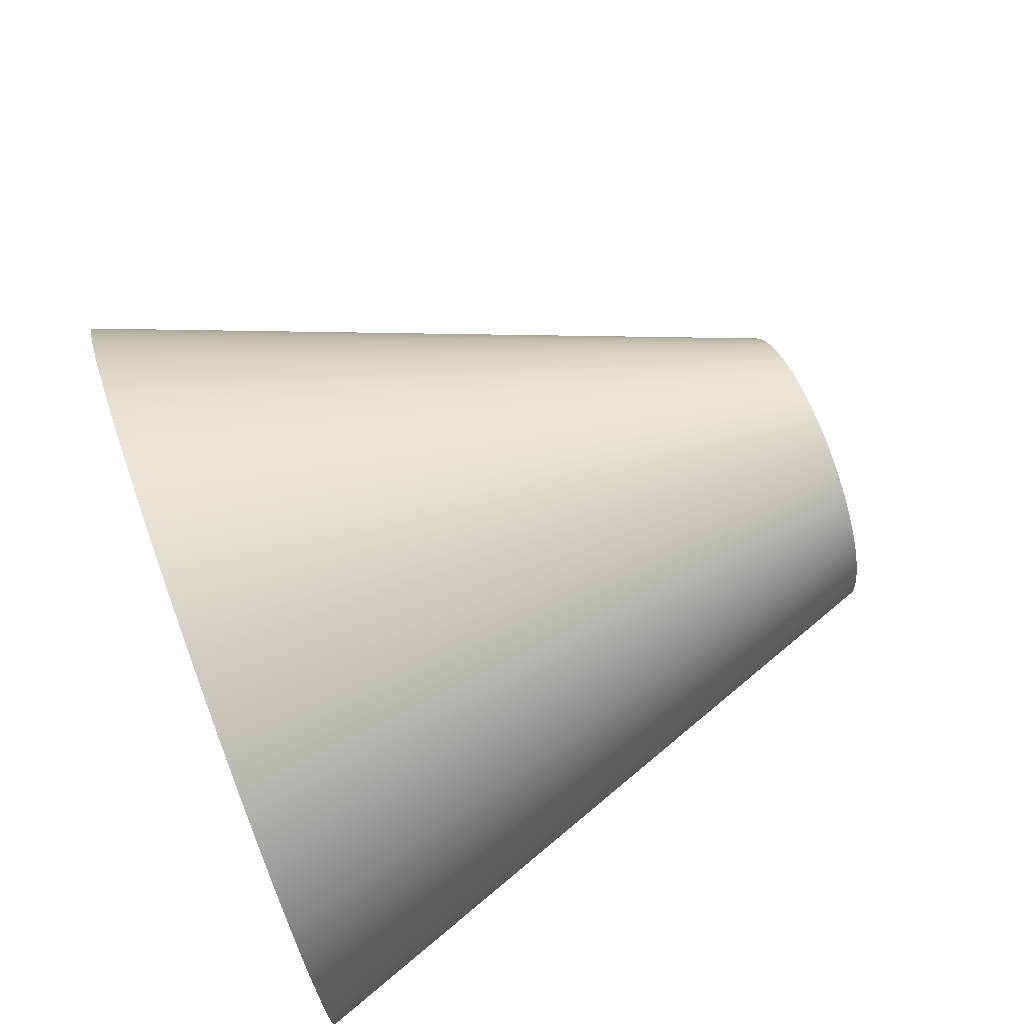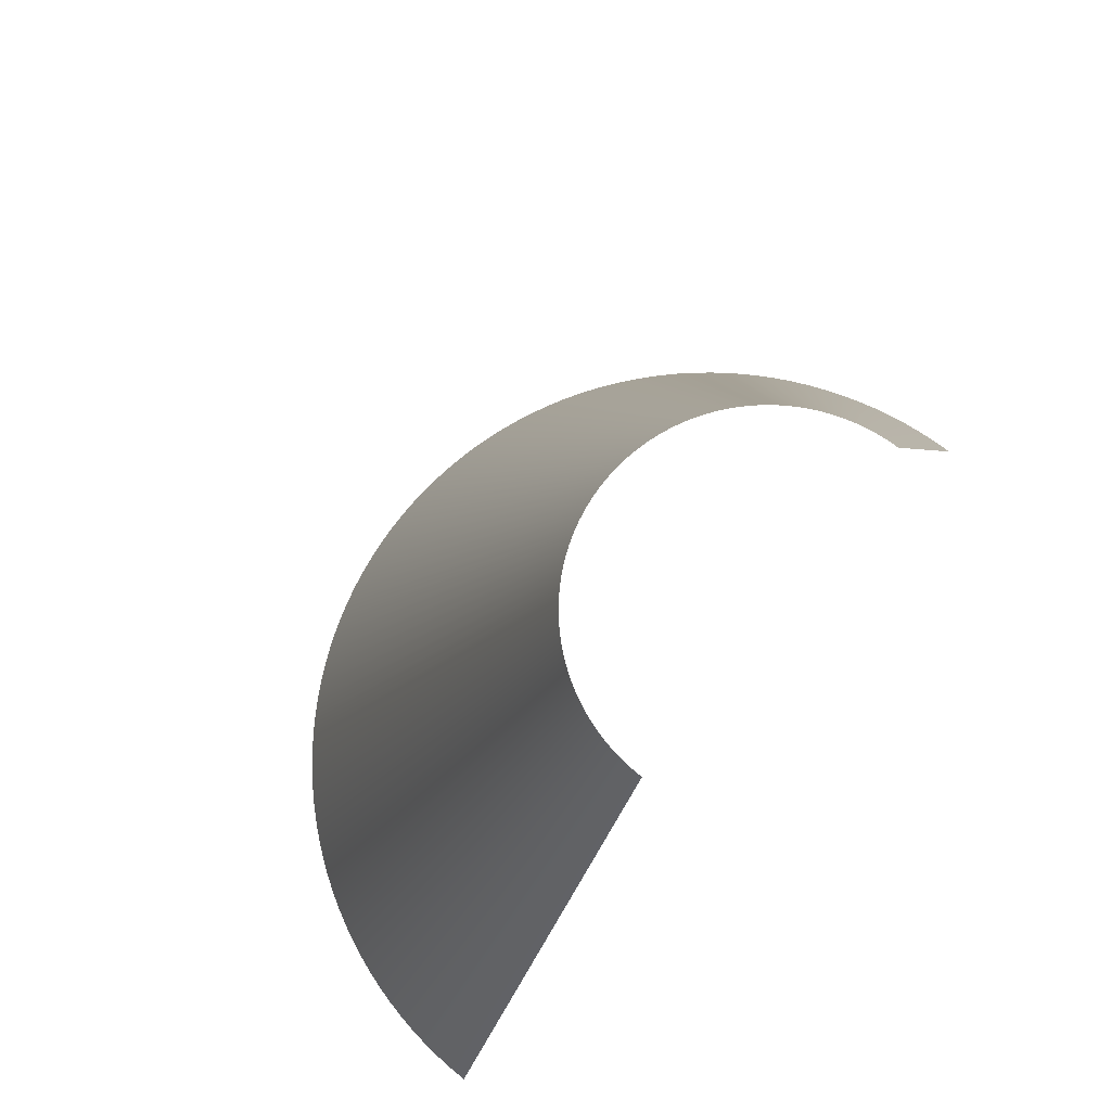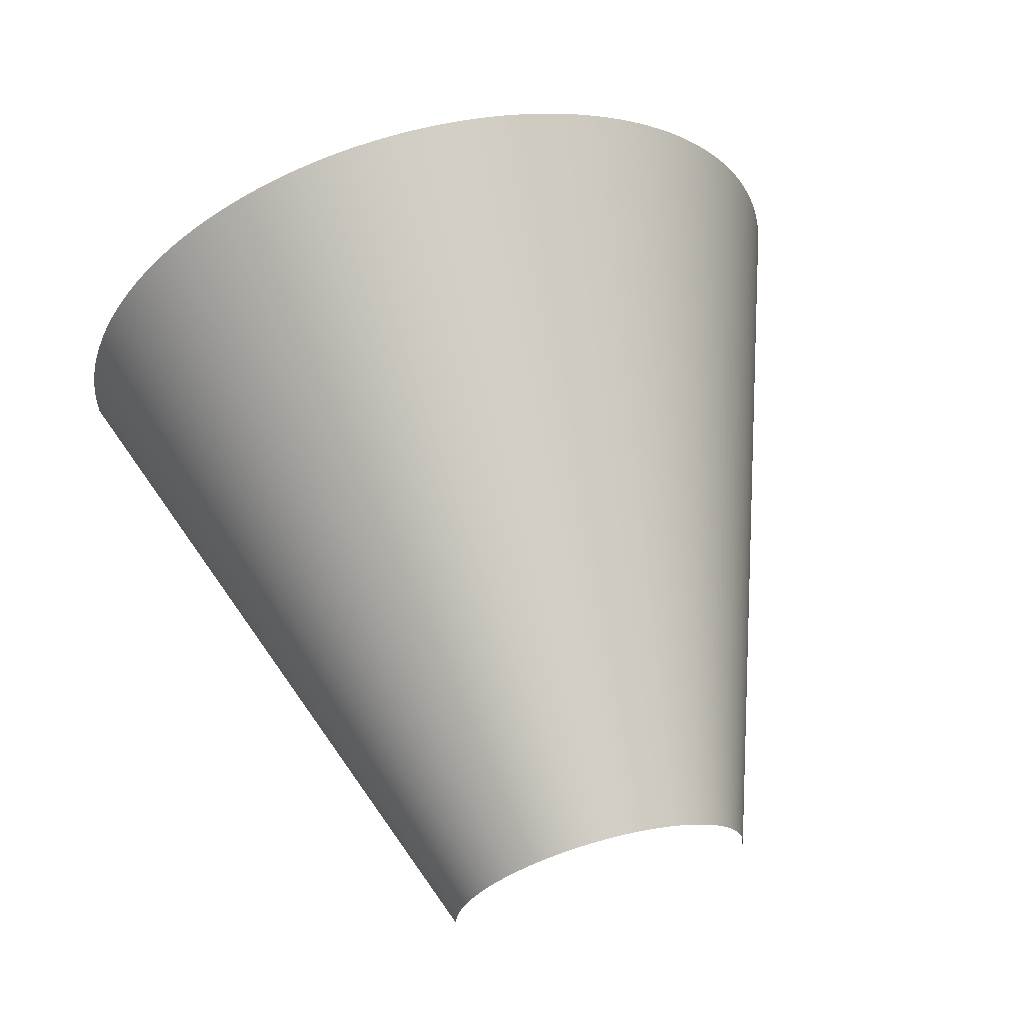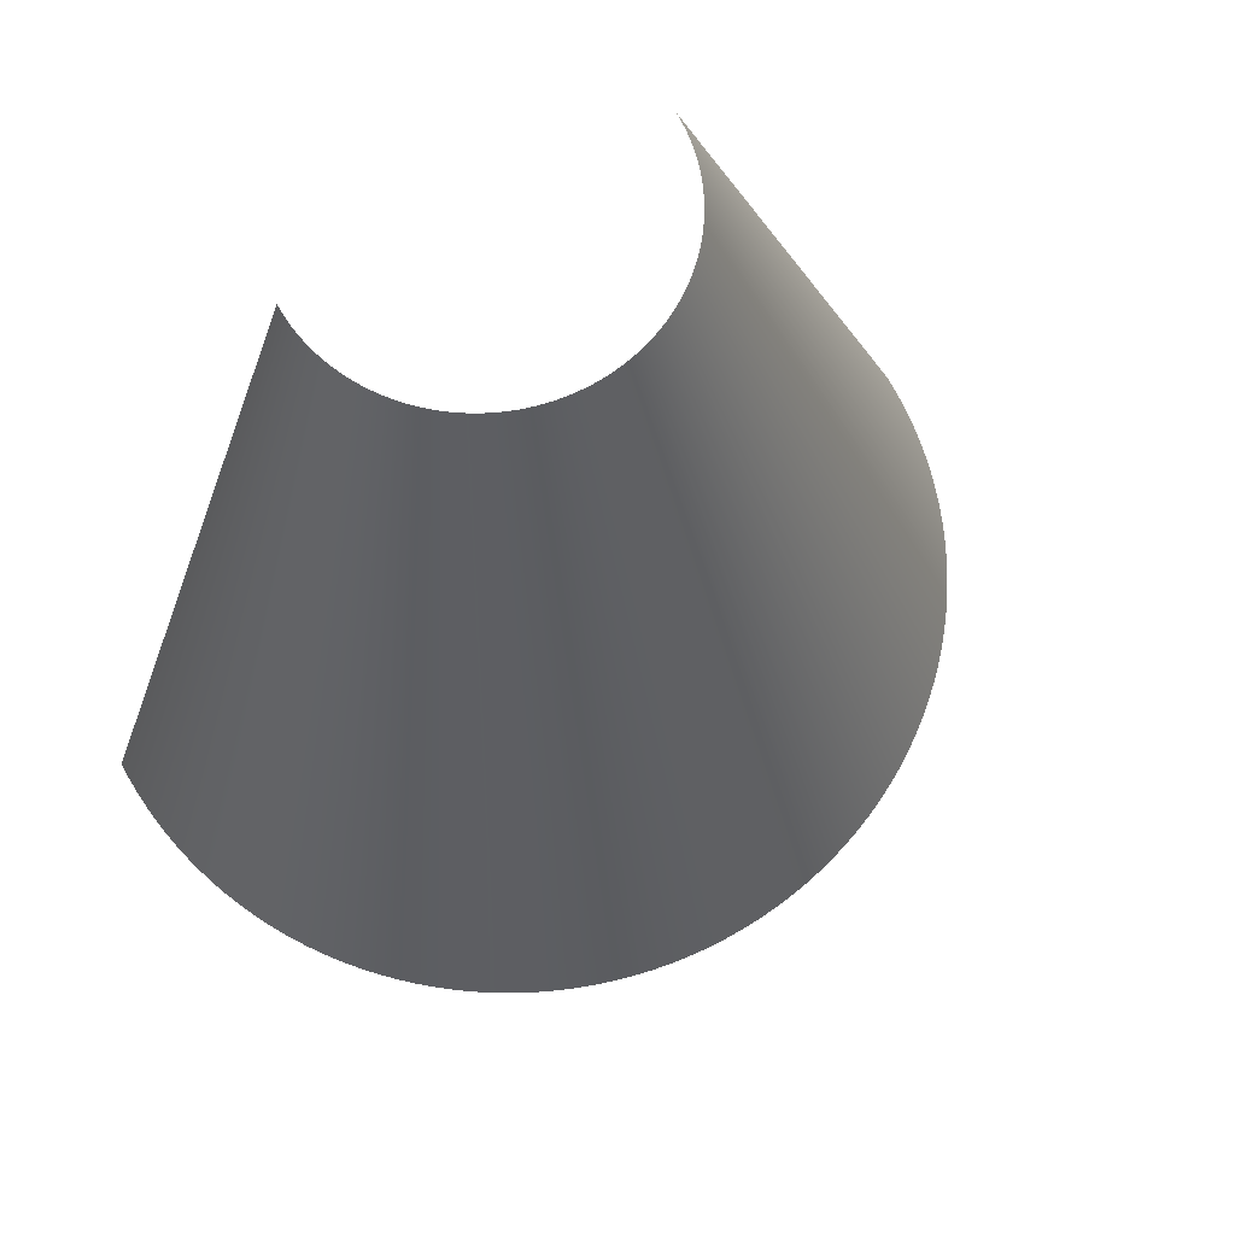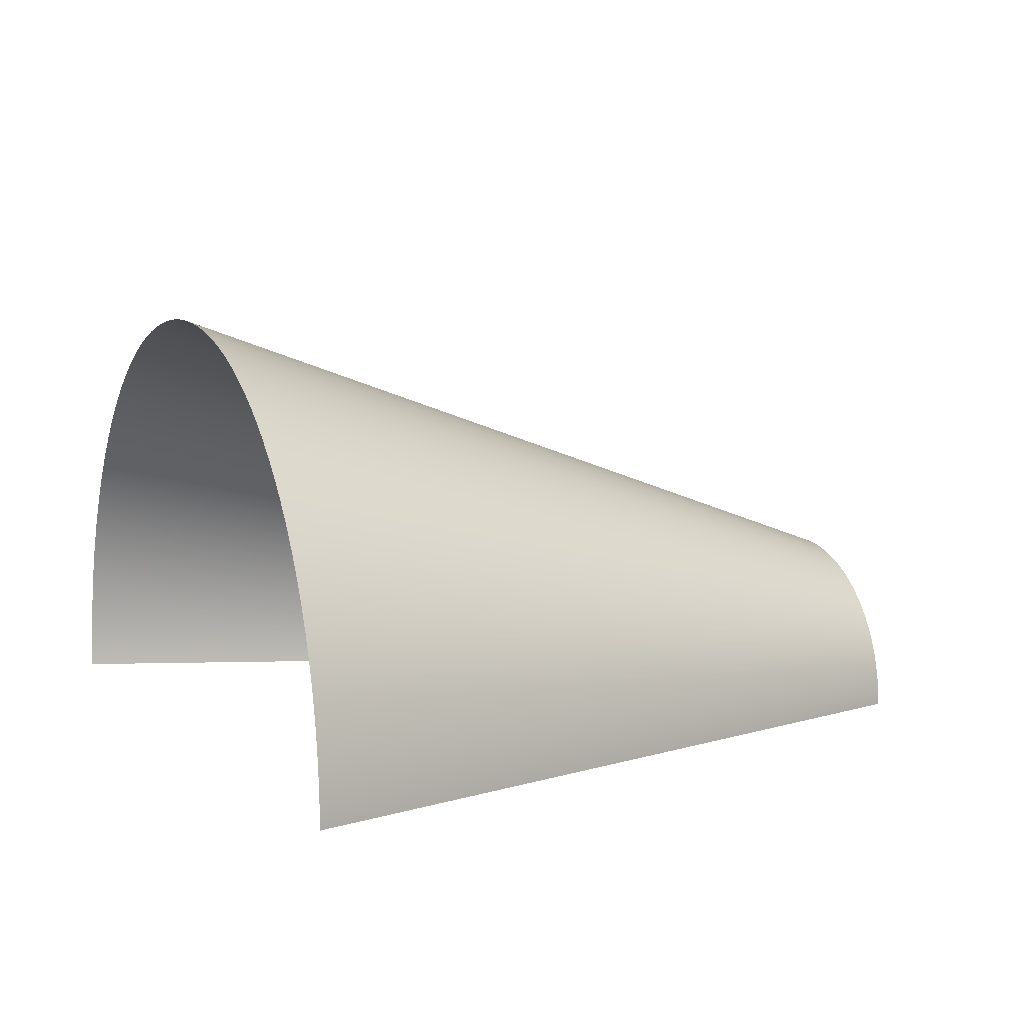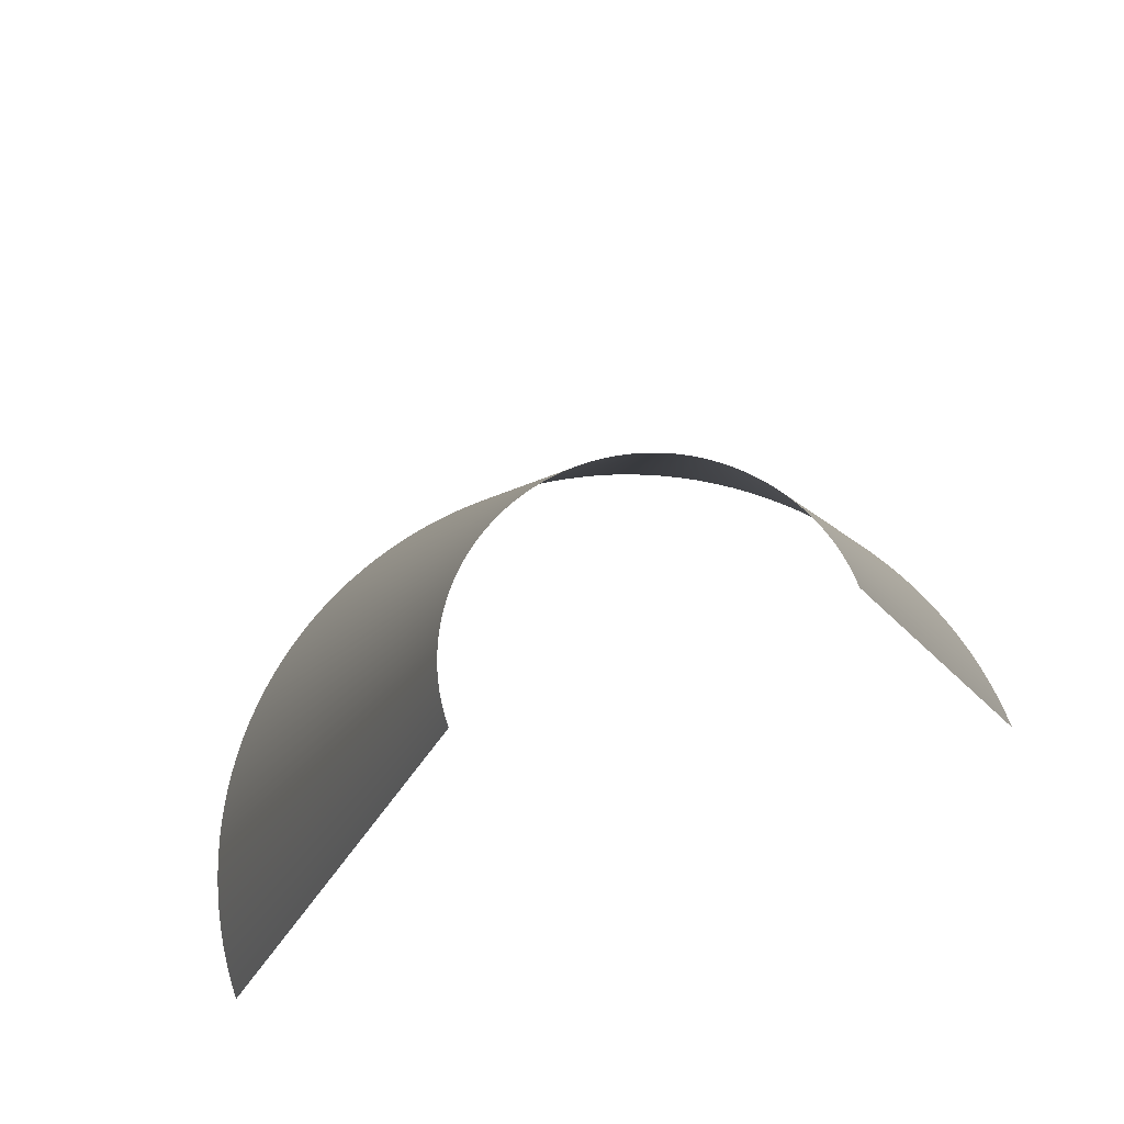
<metadata>
{"format":"obj","ext":"obj","renderer":"f3d","projection":"perspective","resolution":1024,"background":"white","views":[{"elev":71.0,"azim":69.6,"up":"+Z"},{"elev":76.6,"azim":128.0,"up":"+Y"},{"elev":64.0,"azim":164.6,"up":"+Z"},{"elev":70.1,"azim":-28.5,"up":"+Y"},{"elev":6.4,"azim":66.0,"up":"+Z"},{"elev":71.3,"azim":160.5,"up":"+Y"}]}
</metadata>
<code>
o mesh2
v 0.02932 0.03193 0.01214
v 0.02982 0.03193 0.01085
v 0.02876 0.03193 0.01341
v 0.03026 0.03193 0.009542
v 0.03065 0.03193 0.008213
v 0.03146 0.03193 0.004142
v 0.03161 0.03193 0.002766
v 0.01085 0.03193 0.02982
v 0.01214 0.03193 0.02932
v 0.01341 0.03193 0.02876
v 0.0182 0.03193 0.02599
v 0.01932 0.03193 0.02517
v 0.0204 0.03193 0.02431
v 0.02144 0.03193 0.02339
v 0.03098 0.03193 0.006868
v 0.03125 0.03193 0.00551
v -0.02244 0.03193 0.02244
v -0.02144 0.03193 0.02339
v -0.0204 0.03193 0.02431
v -0.01932 0.03193 0.02517
v -0.0182 0.03193 0.02599
v -0.01705 0.03193 0.02676
v -0.01587 0.03193 0.02748
v -0.008213 0.03193 0.03065
v -0.006868 0.03193 0.03098
v -0.00551 0.03193 0.03125
v -0.004142 0.03193 0.03146
v -0.002766 0.03193 0.03161
v -0.001384 0.03193 0.0317
v 0 0.03193 0.03173
v 0.001384 0.03193 0.0317
v 0.002766 0.03193 0.03161
v 0.004142 0.03193 0.03146
v 0.008213 0.03193 0.03065
v 0.009542 0.03193 0.03026
v 0.01465 0.03193 0.02815
v 0.01587 0.03193 0.02748
v 0.02244 0.03193 0.02244
v 0.02339 0.03193 0.02144
v 0.02431 0.03193 0.0204
v 0.02517 0.03193 0.01932
v 0.02748 0.03193 0.01587
v 0.02815 0.03193 0.01465
v -0.01341 0.03193 0.02876
v -0.01214 0.03193 0.02932
v -0.01085 0.03193 0.02982
v -0.009542 0.03193 0.03026
v 0.00551 0.03193 0.03125
v 0.006868 0.03193 0.03098
v 0.01705 0.03193 0.02676
v 0.02599 0.03193 0.0182
v 0.02676 0.03193 0.01705
v 0.0317 0.03193 0.001384
v -0.03161 0.03193 0.002766
v -0.03146 0.03193 0.004142
v -0.03125 0.03193 0.00551
v -0.03098 0.03193 0.006868
v -0.02982 0.03193 0.01085
v -0.02932 0.03193 0.01214
v -0.01465 0.03193 0.02815
v 0.03173 0.03193 -0
v -0.03065 0.03193 0.008213
v -0.03026 0.03193 0.009542
v -0.02876 0.03193 0.01341
v -0.02815 0.03193 0.01465
v -0.02748 0.03193 0.01587
v -0.02676 0.03193 0.01705
v -0.02599 0.03193 0.0182
v -0.02517 0.03193 0.01932
v -0.02431 0.03193 0.0204
v -0.02339 0.03193 0.02144
v -0.03173 0.03193 -0
v -0.0317 0.03193 0.001384
v 0.08167 -0.1095 0
v 0.08159 -0.1095 0.003562
v 0.08136 -0.1095 0.007118
v 0.08097 -0.1095 0.01066
v 0.08043 -0.1095 0.01418
v 0.07974 -0.1095 0.01768
v 0.07889 -0.1095 0.02114
v 0.07789 -0.1095 0.02456
v 0.07675 -0.1095 0.02793
v 0.07545 -0.1095 0.03125
v 0.07402 -0.1095 0.03452
v 0.07244 -0.1095 0.03771
v 0.07073 -0.1095 0.04084
v 0.06888 -0.1095 0.04388
v 0.0669 -0.1095 0.04684
v 0.06479 -0.1095 0.04972
v 0.06256 -0.1095 0.0525
v 0.06021 -0.1095 0.05518
v 0.05775 -0.1095 0.05775
v 0.05518 -0.1095 0.06021
v 0.0525 -0.1095 0.06256
v 0.04972 -0.1095 0.06479
v 0.04684 -0.1095 0.0669
v 0.04388 -0.1095 0.06888
v 0.04084 -0.1095 0.07073
v 0.03771 -0.1095 0.07244
v 0.03452 -0.1095 0.07402
v 0.03125 -0.1095 0.07545
v 0.02793 -0.1095 0.07675
v 0.02456 -0.1095 0.07789
v 0.02114 -0.1095 0.07889
v 0.01768 -0.1095 0.07974
v 0.01418 -0.1095 0.08043
v 0.01066 -0.1095 0.08097
v 0.007118 -0.1095 0.08136
v 0.003562 -0.1095 0.08159
v 0 -0.1095 0.08167
v -0.003562 -0.1095 0.08159
v -0.007118 -0.1095 0.08136
v -0.01066 -0.1095 0.08097
v -0.01418 -0.1095 0.08043
v -0.01768 -0.1095 0.07974
v -0.02114 -0.1095 0.07889
v -0.02456 -0.1095 0.07789
v -0.02793 -0.1095 0.07675
v -0.03125 -0.1095 0.07545
v -0.03452 -0.1095 0.07402
v -0.03771 -0.1095 0.07244
v -0.04084 -0.1095 0.07073
v -0.04388 -0.1095 0.06888
v -0.04684 -0.1095 0.0669
v -0.04972 -0.1095 0.06479
v -0.0525 -0.1095 0.06256
v -0.05518 -0.1095 0.06021
v -0.05775 -0.1095 0.05775
v -0.06021 -0.1095 0.05518
v -0.06256 -0.1095 0.0525
v -0.06479 -0.1095 0.04972
v -0.0669 -0.1095 0.04684
v -0.06888 -0.1095 0.04388
v -0.07073 -0.1095 0.04084
v -0.07244 -0.1095 0.03771
v -0.07402 -0.1095 0.03452
v -0.07545 -0.1095 0.03125
v -0.07675 -0.1095 0.02793
v -0.07789 -0.1095 0.02456
v -0.07889 -0.1095 0.02114
v -0.07974 -0.1095 0.01768
v -0.08043 -0.1095 0.01418
v -0.08097 -0.1095 0.01066
v -0.08136 -0.1095 0.007118
v -0.08159 -0.1095 0.003562
v -0.08167 -0.1095 0
f 74 61 53
f 75 53 7
f 76 7 6
f 77 6 16
f 78 16 15
f 79 15 5
f 80 5 4
f 81 4 2
f 82 2 1
f 83 1 3
f 84 3 43
f 85 43 42
f 86 42 52
f 87 52 51
f 88 51 41
f 89 41 40
f 90 40 39
f 91 39 38
f 92 38 14
f 93 14 13
f 94 13 12
f 95 12 11
f 96 11 50
f 97 50 37
f 98 37 36
f 99 36 10
f 100 10 9
f 101 9 8
f 102 8 35
f 103 35 34
f 104 34 49
f 105 49 48
f 106 48 33
f 107 33 32
f 108 32 31
f 109 31 30
f 110 30 29
f 111 29 28
f 112 28 27
f 113 27 26
f 114 26 25
f 115 25 24
f 116 24 47
f 117 47 46
f 118 46 45
f 119 45 44
f 120 44 60
f 121 60 23
f 122 23 22
f 123 22 21
f 124 21 20
f 125 20 19
f 126 19 18
f 127 18 17
f 128 17 71
f 129 71 70
f 130 70 69
f 131 69 68
f 132 68 67
f 133 67 66
f 134 66 65
f 135 65 64
f 136 64 59
f 137 59 58
f 138 58 63
f 139 63 62
f 140 62 57
f 141 57 56
f 142 56 55
f 143 55 54
f 144 54 73
f 145 73 72
f 72 146 145
f 73 145 144
f 54 144 143
f 55 143 142
f 56 142 141
f 57 141 140
f 62 140 139
f 63 139 138
f 58 138 137
f 59 137 136
f 64 136 135
f 65 135 134
f 66 134 133
f 67 133 132
f 68 132 131
f 69 131 130
f 70 130 129
f 71 129 128
f 17 128 127
f 18 127 126
f 19 126 125
f 20 125 124
f 21 124 123
f 22 123 122
f 23 122 121
f 60 121 120
f 44 120 119
f 45 119 118
f 46 118 117
f 47 117 116
f 24 116 115
f 25 115 114
f 26 114 113
f 27 113 112
f 28 112 111
f 29 111 110
f 30 110 109
f 31 109 108
f 32 108 107
f 33 107 106
f 48 106 105
f 49 105 104
f 34 104 103
f 35 103 102
f 8 102 101
f 9 101 100
f 10 100 99
f 36 99 98
f 37 98 97
f 50 97 96
f 11 96 95
f 12 95 94
f 13 94 93
f 14 93 92
f 38 92 91
f 39 91 90
f 40 90 89
f 41 89 88
f 51 88 87
f 52 87 86
f 42 86 85
f 43 85 84
f 3 84 83
f 1 83 82
f 2 82 81
f 4 81 80
f 5 80 79
f 15 79 78
f 16 78 77
f 6 77 76
f 7 76 75
f 53 75 74

</code>
